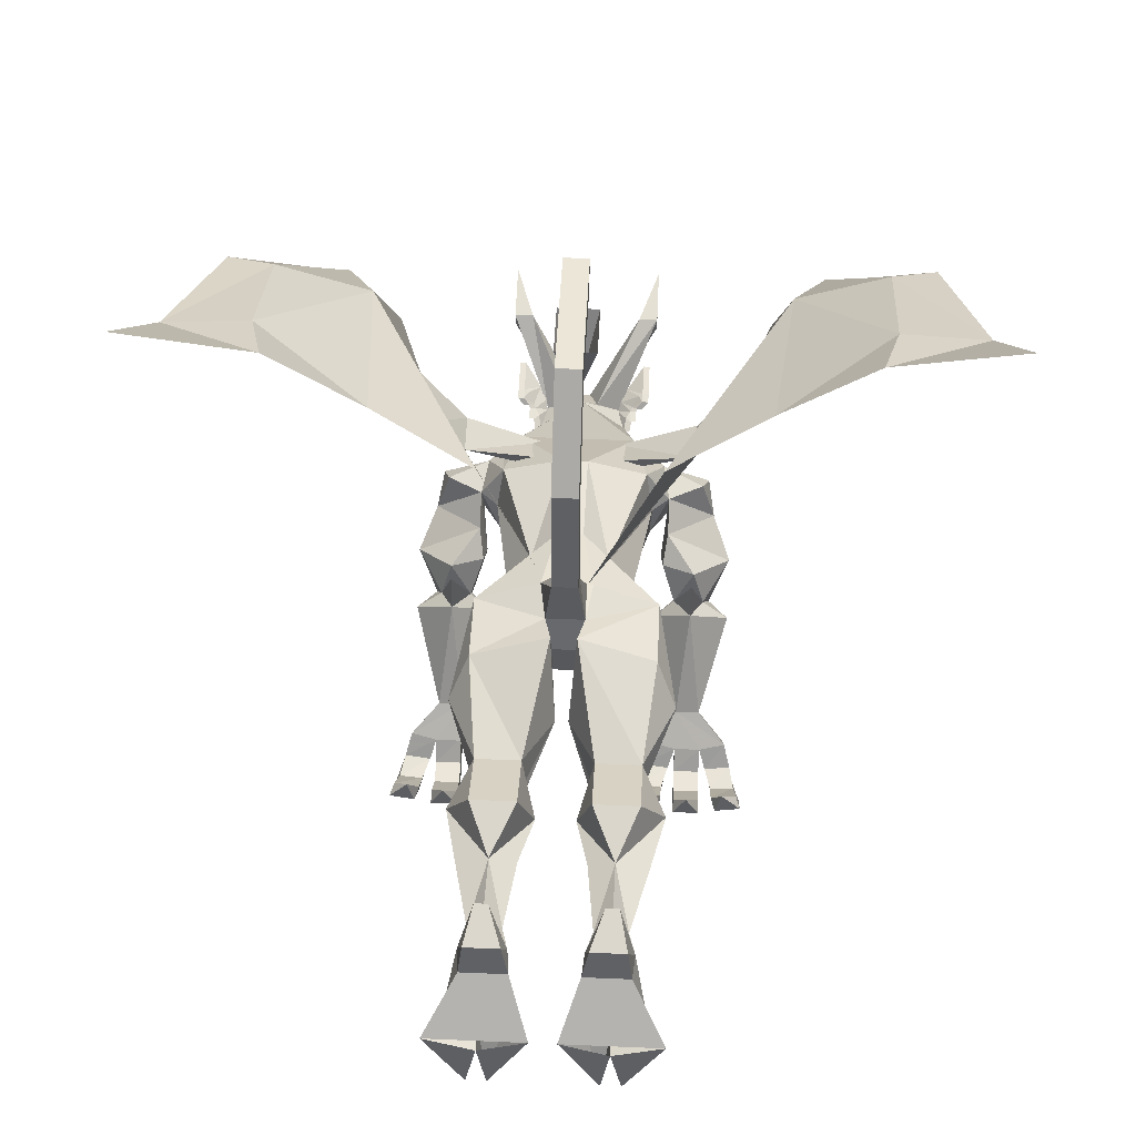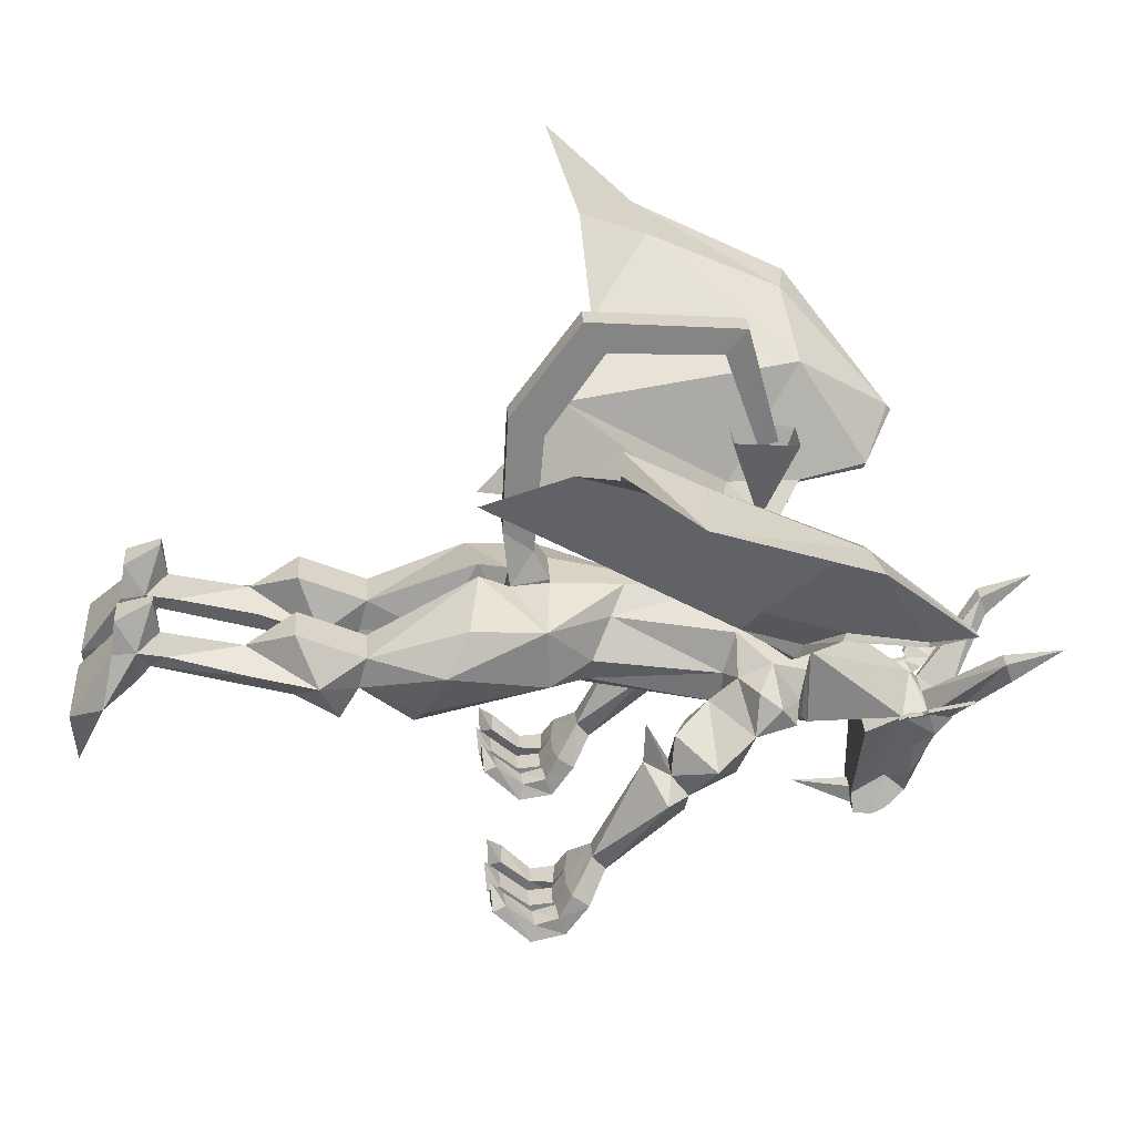
<metadata>
{"format":"obj","ext":"obj","renderer":"f3d","projection":"perspective","resolution":1024,"background":"white","views":[{"elev":50.2,"azim":-177.3,"up":"+Z"},{"elev":28.4,"azim":-93.4,"up":"+Z"}]}
</metadata>
<code>
o npc/greater_demon
v -13 -383 -71
v -16 -393 -48
v -16 -383 -54
v -7 -372 -75
v -7 -382 -84
v -3 -402 -39
v -13 -401 -41
v -18 -389 -36
v -21 -376 -35
v -10 -356 -83
v -13 -366 -93
v -13 -372 -90
v -4 -372 -90
v 4 -372 -90
v 7 -382 -84
v 3 -402 -39
v 7 -387 -30
v -7 -387 -30
v -27 -419 0
v -27 -422 -9
v -13 -400 -41
v -36 -422 -9
v -36 -419 0
v 0 -382 -23
v -27 -331 5
v -27 -331 -32
v 0 -359 -42
v -22 -359 -42
v 0 -356 -83
v -13 -357 -92
v -4 -366 -93
v 16 -383 -54
v 16 -393 -48
v 13 -383 -71
v 7 -372 -75
v 21 -376 -35
v 18 -389 -36
v 13 -401 -41
v 13 -372 -90
v 13 -366 -93
v 10 -356 -83
v 22 -359 -42
v 28 -331 -32
v 28 -331 5
v 27 -419 0
v 36 -419 0
v 13 -400 -41
v 36 -422 -9
v 27 -422 -9
v 67 -302 -15
v 45 -309 -21
v 57 -295 -39
v 75 -285 -28
v 45 -283 -8
v 45 -296 3
v 61 -304 4
v 64 -314 -3
v 61 -321 -13
v 45 -324 -10
v 34 -327 -25
v 36 -302 -27
v 36 -290 -15
v 42 -286 -27
v 43 -295 -39
v 49 -273 -45
v 66 -273 -45
v 63 -265 -36
v 58 -267 -18
v 43 -273 -19
v 49 -265 -36
v 57 -254 -12
v 57 -253 -32
v 40 -263 -45
v 57 -272 -58
v 75 -263 -45
v 63 -230 -78
v 52 -230 -78
v 63 -236 -85
v 75 -228 -97
v 76 -220 -90
v 64 -218 -92
v 52 -218 -92
v 40 -220 -90
v 42 -228 -97
v 52 -236 -85
v 42 -312 8
v -6 -291 143
v -6 -301 155
v -6 -229 160
v -6 -239 145
v 6 -291 143
v 3 -307 97
v -3 -307 97
v -3 -316 99
v 6 -301 155
v 6 -229 160
v 6 -196 115
v -6 -196 115
v -6 -212 106
v 6 -239 145
v 3 -316 99
v 6 -212 106
v 6 -207 49
v 6 -193 59
v -6 -193 59
v -6 -207 49
v -9 -214 36
v 12 -214 36
v 9 -196 33
v -9 -196 33
v 10 -295 102
v 10 -325 100
v 0 -309 59
v -10 -295 102
v -10 -325 100
v 52 -227 -99
v 64 -227 -99
v 37 -217 -109
v 48 -216 -110
v 49 -213 -101
v 37 -214 -100
v 36 -203 -102
v 33 -201 -109
v 45 -200 -110
v 46 -202 -102
v 46 -189 -91
v 34 -190 -90
v 33 -184 -92
v 45 -183 -93
v 42 -183 -81
v -12 -302 -34
v 12 -302 -34
v 36 -328 1
v 34 -296 20
v 6 -295 29
v -6 -295 29
v -34 -296 20
v -36 -328 1
v -34 -327 -25
v -36 -302 -27
v -36 -290 -15
v -12 -290 -20
v 12 -290 -20
v -57 -295 -39
v -45 -309 -21
v -67 -302 -15
v -75 -285 -28
v -66 -273 -45
v -49 -273 -45
v -43 -295 -39
v -42 -286 -27
v -45 -296 3
v -45 -324 -10
v -61 -321 -13
v -64 -314 -3
v -61 -304 4
v -45 -283 -8
v -58 -267 -18
v -63 -265 -36
v -75 -263 -45
v -57 -272 -58
v -40 -263 -45
v -49 -265 -36
v -43 -273 -19
v -57 -254 -12
v -57 -253 -32
v -63 -230 -78
v -63 -236 -85
v -52 -236 -85
v -52 -230 -78
v -76 -220 -90
v -75 -228 -97
v -64 -227 -99
v -52 -227 -99
v -42 -228 -97
v -40 -220 -90
v -52 -218 -92
v -64 -218 -92
v -67 -213 -101
v -79 -214 -100
v -79 -217 -109
v -69 -216 -110
v -64 -212 -102
v -64 -215 -110
v -52 -215 -110
v -52 -219 -91
v -52 -212 -102
v -52 -201 -103
v -64 -201 -103
v -64 -199 -111
v -52 -199 -111
v -52 -182 -94
v -52 -188 -92
v -64 -188 -92
v -64 -182 -94
v -58 -181 -82
v -42 -312 8
v 70 -202 -102
v 72 -200 -110
v 69 -216 -110
v 67 -213 -101
v 81 -203 -102
v 82 -190 -90
v 70 -189 -91
v 72 -183 -93
v 84 -201 -109
v 79 -217 -109
v 79 -214 -100
v 84 -184 -92
v 75 -183 -81
v 52 -201 -103
v 52 -199 -111
v 52 -215 -110
v 52 -212 -102
v 64 -201 -103
v 64 -188 -92
v 52 -188 -92
v 52 -182 -94
v 64 -199 -111
v 64 -215 -110
v 52 -219 -91
v 64 -212 -102
v 64 -182 -94
v 58 -181 -82
v -72 -200 -110
v -70 -202 -102
v -81 -203 -102
v -84 -201 -109
v -84 -184 -92
v -72 -183 -93
v -70 -189 -91
v -82 -190 -90
v -75 -183 -81
v -42 -183 -81
v -46 -189 -91
v -34 -190 -90
v -33 -184 -92
v -45 -183 -93
v -45 -200 -110
v -46 -202 -102
v -36 -203 -102
v -33 -201 -109
v -37 -217 -109
v -48 -216 -110
v -49 -213 -101
v -37 -214 -100
v -37 -290 1
v -21 -230 -9
v -12 -230 -16
v 12 -230 -16
v 21 -230 -9
v 37 -290 1
v 13 -357 -92
v 0 -357 -92
v 4 -366 -93
v -4 -356 -83
v 4 -356 -83
v 0 -329 -81
v -4 -357 -92
v 4 -357 -92
v 36 -445 7
v -36 -445 7
v 22 -397 -29
v 30 -407 -22
v 30 -391 -25
v 28 -390 -26
v 25 -386 -30
v 19 -391 -32
v 25 -397 -29
v 33 -407 -22
v 33 -391 -25
v 33 -386 -26
v 30 -386 -26
v 27 -384 -29
v 28 -386 -30
v 27 -384 -31
v 24 -384 -31
v 18 -387 -35
v 22 -391 -32
v 31 -390 -26
v 24 -378 -32
v 22 -380 -32
v 21 -374 -35
v 21 -387 -35
v 30 -384 -29
v 25 -380 -32
v 27 -378 -32
v 24 -374 -35
v -30 -391 -25
v -30 -407 -22
v -22 -397 -29
v -28 -390 -26
v -30 -386 -26
v -33 -391 -25
v -33 -407 -22
v -25 -397 -29
v -22 -391 -32
v -19 -391 -32
v -25 -386 -30
v -27 -384 -29
v -33 -386 -26
v -31 -390 -26
v -24 -384 -31
v -28 -386 -30
v -30 -384 -29
v -27 -384 -31
v -21 -387 -35
v -18 -387 -35
v -22 -380 -32
v -24 -378 -32
v -21 -374 -35
v -25 -380 -32
v -27 -378 -32
v -24 -374 -35
v 12 -214 -10
v 25 -215 -10
v -12 -214 -10
v -6 -196 -4
v 6 -196 -4
v 3 -162 2
v 15 -153 -23
v 25 -151 -26
v 42 -212 -1
v 28 -232 4
v 18 -241 21
v 6 -248 31
v -6 -248 31
v -18 -241 21
v -28 -232 4
v -42 -212 -1
v -25 -215 -10
v 42 -211 27
v 42 -177 29
v 6 -182 37
v 6 -192 16
v -6 -192 16
v -6 -182 37
v -42 -211 27
v -12 -214 36
v 51 -166 10
v 37 -131 14
v 16 -131 14
v -3 -162 2
v -16 -131 14
v -37 -131 14
v -42 -177 29
v -51 -166 10
v 37 -156 -15
v 25 -124 -6
v 37 -127 -1
v 48 -110 5
v 37 -100 27
v 16 -100 27
v 9 -109 1
v 16 -127 -1
v 16 -124 -6
v 25 -117 -16
v 39 -118 -15
v 36 -98 -4
v 42 -81 9
v 27 -77 17
v 15 -81 9
v 16 -98 -4
v 15 -118 -15
v 25 -98 -4
v -15 -153 -23
v -25 -151 -26
v -37 -156 -15
v -25 -124 -6
v -37 -127 -1
v -39 -118 -15
v -25 -117 -16
v -16 -124 -6
v -16 -127 -1
v -9 -109 1
v -16 -100 27
v -37 -100 27
v -48 -110 5
v -15 -118 -15
v -16 -98 -4
v -15 -81 9
v -27 -77 17
v -42 -81 9
v -36 -98 -4
v -25 -98 -4
v -27 -40 25
v -34 -43 16
v -31 -35 10
v -22 -35 10
v -19 -43 16
v -16 -30 20
v -24 -38 42
v -30 -38 42
v -37 -30 20
v -31 -29 3
v -22 -29 3
v 34 -43 16
v 27 -40 25
v 31 -35 10
v 37 -30 20
v 30 -38 42
v 24 -38 42
v 16 -30 20
v 19 -43 16
v 22 -35 10
v 22 -29 3
v 31 -29 3
v 43 -14 -5
v 36 -19 19
v 34 -21 35
v 18 -21 35
v 15 -19 19
v 16 -14 -5
v 51 0 -3
v 6 0 -3
v 24 0 -36
v 28 -13 -11
v 33 0 -36
v 28 0 -11
v -43 -14 -5
v -28 -13 -11
v -16 -14 -5
v -15 -19 19
v -18 -21 35
v -34 -21 35
v -36 -19 19
v -51 0 -3
v -33 0 -36
v -28 0 -11
v -24 0 -36
v -6 0 -3
v 140 -334 113
v 162 -338 113
v 180 -265 143
v 140 -269 142
v 96 -339 93
v 113 -385 61
v 114 -387 58
v 88 -239 121
v 132 -236 156
v 40 -223 101
v 64 -302 46
v 76 -338 40
v 88 -372 42
v 52 -295 34
v 53 -323 26
v 53 -320 19
v 25 -305 15
v 16 -306 18
v 16 -325 8
v 26 -321 3
v 77 -336 38
v 89 -371 39
v 193 -223 179
v -20 -325 8
v -57 -323 26
v -30 -321 3
v -57 -320 19
v -29 -305 15
v -56 -295 34
v -20 -306 18
v -81 -336 41
v -79 -338 44
v -91 -372 45
v -92 -371 43
v -99 -339 97
v -116 -385 65
v -117 -387 62
v -142 -334 118
v -163 -338 118
v -181 -265 149
v -141 -269 147
v -133 -236 160
v -193 -223 185
v -89 -239 125
v -10 -182 74
v -42 -223 104
v -68 -302 49
v 7 -182 73
f 1 2 3
f 1 3 4
f 1 4 5
f 1 5 6
f 1 6 2
f 2 6 7
f 2 7 8
f 2 8 9
f 2 9 3
f 3 9 4
f 4 9 10
f 4 10 11
f 4 11 12
f 4 12 5
f 5 12 13
f 5 13 14
f 5 14 15
f 5 15 16
f 5 16 6
f 6 16 17
f 6 17 18
f 6 18 19
f 6 19 20
f 6 20 21
f 21 20 22
f 21 22 23
f 21 23 8
f 8 23 18
f 8 18 24
f 8 24 9
f 9 24 25
f 9 25 26
f 9 26 27
f 9 27 28
f 9 28 10
f 10 28 29
f 10 29 30
f 10 30 11
f 11 30 31
f 11 31 13
f 11 13 12
f 32 33 34
f 32 34 35
f 32 35 36
f 32 36 33
f 33 36 37
f 33 37 38
f 33 38 16
f 33 16 34
f 34 16 15
f 34 15 35
f 35 15 39
f 35 39 40
f 35 40 41
f 35 41 36
f 36 41 42
f 36 42 27
f 36 27 43
f 36 43 44
f 36 44 24
f 36 24 37
f 37 24 17
f 37 17 45
f 37 45 46
f 37 46 47
f 47 46 48
f 47 48 16
f 16 48 49
f 16 49 45
f 16 45 17
f 50 51 52
f 50 52 53
f 50 53 54
f 50 54 55
f 50 55 56
f 50 56 57
f 50 57 58
f 50 58 51
f 51 58 59
f 51 59 60
f 51 60 61
f 51 61 62
f 51 62 55
f 51 55 63
f 51 63 64
f 51 64 52
f 52 64 65
f 52 65 66
f 52 66 53
f 53 66 67
f 53 67 68
f 53 68 54
f 54 68 69
f 54 69 63
f 54 63 55
f 69 68 70
f 69 70 63
f 63 70 65
f 63 65 64
f 68 67 70
f 70 67 71
f 70 71 72
f 70 72 73
f 70 73 65
f 65 73 74
f 65 74 66
f 66 74 75
f 66 75 67
f 67 75 72
f 67 72 71
f 76 77 72
f 76 72 75
f 76 75 78
f 76 78 79
f 76 79 80
f 76 80 77
f 77 80 81
f 77 81 82
f 77 82 83
f 77 83 84
f 77 84 85
f 77 85 73
f 77 73 72
f 85 78 74
f 85 74 73
f 75 74 78
f 57 86 59
f 57 59 58
f 56 55 86
f 56 86 57
f 87 88 89
f 87 89 90
f 87 90 91
f 87 91 92
f 87 92 93
f 87 93 88
f 88 93 94
f 88 94 95
f 88 95 96
f 88 96 89
f 89 96 97
f 89 97 98
f 89 98 90
f 90 98 99
f 90 99 100
f 90 100 91
f 91 100 95
f 91 95 101
f 91 101 92
f 95 100 96
f 96 100 102
f 96 102 97
f 97 102 103
f 97 103 104
f 97 104 98
f 98 104 105
f 98 105 99
f 99 105 106
f 99 106 102
f 99 102 100
f 94 101 95
f 102 106 103
f 103 106 107
f 103 107 108
f 103 108 104
f 104 108 109
f 104 109 105
f 105 109 110
f 105 110 106
f 106 110 107
f 111 112 113
f 111 113 114
f 114 113 115
f 115 113 112
f 116 117 85
f 116 85 84
f 116 84 118
f 116 118 119
f 116 119 82
f 82 119 120
f 82 120 83
f 83 120 121
f 83 121 84
f 84 121 118
f 118 121 122
f 118 122 123
f 118 123 119
f 119 123 124
f 119 124 120
f 120 124 125
f 120 125 121
f 121 125 122
f 122 125 126
f 122 126 127
f 122 127 123
f 123 127 128
f 123 128 124
f 124 128 129
f 124 129 125
f 125 129 126
f 126 129 130
f 126 130 127
f 127 130 128
f 128 130 129
f 117 79 85
f 85 79 78
f 44 25 24
f 24 25 9
f 27 26 43
f 43 26 131
f 43 131 132
f 43 132 60
f 43 60 133
f 43 133 44
f 44 133 134
f 44 134 135
f 44 135 25
f 25 135 136
f 25 136 137
f 25 137 138
f 25 138 26
f 26 138 139
f 26 139 131
f 131 139 140
f 131 140 141
f 131 141 142
f 131 142 143
f 131 143 132
f 132 143 62
f 132 62 61
f 132 61 60
f 144 145 146
f 144 146 147
f 144 147 148
f 144 148 149
f 144 149 150
f 144 150 145
f 145 150 151
f 145 151 152
f 145 152 141
f 145 141 140
f 145 140 139
f 145 139 153
f 145 153 154
f 145 154 146
f 146 154 155
f 146 155 156
f 146 156 152
f 146 152 157
f 146 157 147
f 147 157 158
f 147 158 159
f 147 159 148
f 148 159 160
f 148 160 161
f 148 161 149
f 149 161 162
f 149 162 163
f 149 163 151
f 149 151 150
f 164 158 157
f 164 157 151
f 164 151 163
f 164 163 158
f 158 163 159
f 159 163 165
f 159 165 166
f 159 166 160
f 160 166 167
f 160 167 168
f 160 168 161
f 161 168 169
f 161 169 162
f 162 169 170
f 162 170 166
f 162 166 163
f 163 166 165
f 151 157 152
f 166 170 167
f 167 170 171
f 167 171 172
f 167 172 168
f 168 172 169
f 169 172 173
f 169 173 174
f 169 174 175
f 169 175 170
f 170 175 176
f 170 176 177
f 170 177 178
f 170 178 171
f 171 178 179
f 171 179 180
f 171 180 172
f 172 180 181
f 172 181 173
f 173 181 182
f 173 182 178
f 173 178 183
f 173 183 184
f 173 184 174
f 174 184 185
f 174 185 186
f 186 185 187
f 186 187 178
f 178 187 183
f 183 187 188
f 183 188 189
f 183 189 184
f 184 189 190
f 184 190 185
f 185 190 191
f 185 191 187
f 187 191 188
f 188 191 192
f 188 192 193
f 188 193 189
f 189 193 194
f 189 194 190
f 190 194 195
f 190 195 191
f 191 195 192
f 192 195 196
f 192 196 193
f 193 196 194
f 194 196 195
f 153 197 155
f 153 155 154
f 197 152 156
f 197 156 155
f 198 199 200
f 198 200 201
f 198 201 202
f 198 202 203
f 198 203 204
f 198 204 199
f 199 204 205
f 199 205 206
f 199 206 207
f 199 207 200
f 200 207 79
f 200 79 117
f 200 117 201
f 201 117 81
f 201 81 208
f 201 208 202
f 202 208 206
f 202 206 209
f 202 209 203
f 203 209 210
f 203 210 204
f 204 210 205
f 205 210 209
f 205 209 206
f 206 208 207
f 207 208 80
f 207 80 79
f 208 81 80
f 211 212 213
f 211 213 214
f 211 214 215
f 211 215 216
f 211 216 217
f 211 217 212
f 212 217 218
f 212 218 219
f 212 219 220
f 212 220 213
f 213 220 117
f 213 117 116
f 213 116 214
f 214 116 221
f 214 221 222
f 214 222 215
f 215 222 219
f 215 219 223
f 215 223 216
f 216 223 224
f 216 224 217
f 217 224 218
f 218 224 223
f 218 223 219
f 219 222 220
f 220 222 81
f 220 81 117
f 222 221 81
f 179 182 225
f 179 225 226
f 179 226 180
f 180 226 227
f 180 227 181
f 181 227 228
f 181 228 182
f 182 228 225
f 225 228 229
f 225 229 230
f 225 230 226
f 226 230 231
f 226 231 227
f 227 231 232
f 227 232 228
f 228 232 229
f 229 232 233
f 229 233 230
f 230 233 231
f 231 233 232
f 178 182 179
f 234 235 236
f 234 236 237
f 234 237 238
f 234 238 235
f 235 238 239
f 235 239 240
f 235 240 236
f 236 240 241
f 236 241 237
f 237 241 242
f 237 242 238
f 238 242 239
f 239 242 243
f 239 243 244
f 239 244 240
f 240 244 245
f 240 245 241
f 241 245 246
f 241 246 242
f 242 246 243
f 243 246 176
f 243 176 175
f 243 175 244
f 244 175 174
f 244 174 245
f 245 174 177
f 245 177 246
f 246 177 176
f 197 153 138
f 197 138 137
f 197 137 152
f 152 137 247
f 152 247 141
f 141 247 248
f 141 248 249
f 141 249 142
f 142 249 143
f 143 249 250
f 143 250 62
f 62 250 251
f 62 251 252
f 62 252 55
f 55 252 134
f 55 134 86
f 86 134 133
f 86 133 59
f 59 133 60
f 138 153 139
f 18 17 24
f 41 29 27
f 41 27 42
f 41 253 254
f 41 254 29
f 29 254 30
f 30 254 31
f 31 254 255
f 31 255 14
f 31 14 13
f 254 253 40
f 254 40 255
f 255 40 39
f 255 39 14
f 14 39 15
f 40 253 41
f 28 27 29
f 256 257 258
f 256 258 259
f 256 259 257
f 257 259 260
f 257 260 258
f 258 260 259
f 45 49 261
f 45 261 46
f 46 261 48
f 48 261 49
f 23 19 18
f 19 23 262
f 19 262 20
f 20 262 22
f 22 262 23
f 263 264 265
f 263 265 266
f 263 266 267
f 263 267 268
f 263 268 269
f 263 269 270
f 263 270 264
f 264 270 271
f 264 271 265
f 265 271 272
f 265 272 273
f 265 273 266
f 266 273 267
f 267 273 274
f 267 274 275
f 267 275 276
f 267 276 277
f 267 277 268
f 268 277 278
f 268 278 279
f 268 279 269
f 269 279 280
f 269 280 271
f 269 271 270
f 277 281 282
f 277 282 278
f 278 282 283
f 278 283 284
f 278 284 279
f 279 284 276
f 279 276 275
f 279 275 280
f 280 275 272
f 280 272 271
f 275 285 272
f 272 285 273
f 273 285 274
f 274 285 275
f 286 287 276
f 286 276 284
f 286 284 288
f 286 288 282
f 286 282 281
f 286 281 287
f 287 281 277
f 287 277 276
f 284 283 288
f 288 283 282
f 289 290 291
f 289 291 292
f 289 292 293
f 289 293 294
f 289 294 295
f 289 295 290
f 290 295 296
f 290 296 291
f 291 296 297
f 291 297 298
f 291 298 292
f 292 298 299
f 292 299 293
f 293 299 300
f 293 300 301
f 293 301 294
f 294 301 302
f 294 302 296
f 294 296 295
f 298 303 299
f 299 303 304
f 299 304 305
f 299 305 300
f 300 305 301
f 301 305 304
f 301 304 302
f 302 304 296
f 296 304 297
f 297 304 306
f 297 306 307
f 297 307 298
f 298 307 308
f 298 308 303
f 303 308 309
f 303 309 310
f 303 310 306
f 303 306 304
f 308 311 309
f 309 311 312
f 309 312 313
f 309 313 310
f 310 313 306
f 306 313 312
f 306 312 307
f 307 312 314
f 307 314 308
f 308 314 311
f 311 314 312
f 315 316 251
f 315 251 250
f 315 250 317
f 315 317 318
f 315 318 319
f 315 319 320
f 315 320 321
f 315 321 322
f 315 322 316
f 316 322 323
f 316 323 251
f 251 323 324
f 251 324 252
f 252 324 325
f 252 325 134
f 134 325 135
f 135 325 326
f 135 326 136
f 136 326 327
f 136 327 328
f 136 328 137
f 137 328 247
f 247 328 329
f 247 329 248
f 248 329 330
f 248 330 331
f 248 331 317
f 248 317 249
f 249 317 250
f 109 108 332
f 109 332 333
f 109 333 334
f 109 334 335
f 109 335 336
f 109 336 110
f 110 336 337
f 110 337 338
f 110 338 339
f 339 338 327
f 339 327 108
f 108 327 326
f 108 326 332
f 332 326 325
f 332 325 324
f 332 324 323
f 332 323 340
f 332 340 333
f 333 340 341
f 333 341 342
f 333 342 334
f 334 342 320
f 334 320 335
f 335 320 319
f 335 319 336
f 336 319 318
f 336 318 343
f 336 343 337
f 337 343 344
f 337 344 345
f 337 345 346
f 337 346 338
f 338 346 347
f 338 347 330
f 338 330 329
f 338 329 328
f 338 328 327
f 348 323 322
f 348 322 349
f 348 349 350
f 348 350 340
f 348 340 323
f 350 341 340
f 341 350 351
f 341 351 352
f 341 352 353
f 341 353 342
f 342 353 354
f 342 354 355
f 342 355 320
f 320 355 356
f 320 356 321
f 321 356 322
f 322 356 349
f 349 356 357
f 349 357 358
f 349 358 350
f 350 358 351
f 351 358 359
f 351 359 360
f 351 360 361
f 351 361 352
f 352 361 353
f 353 361 354
f 354 361 362
f 354 362 363
f 354 363 364
f 354 364 355
f 355 364 356
f 356 364 357
f 357 364 363
f 357 363 365
f 357 365 359
f 357 359 358
f 317 366 343
f 317 343 318
f 367 331 330
f 367 330 368
f 367 368 369
f 367 369 366
f 367 366 317
f 367 317 331
f 330 347 368
f 368 347 370
f 368 370 369
f 369 370 371
f 369 371 372
f 369 372 373
f 369 373 366
f 366 373 343
f 343 373 374
f 343 374 344
f 344 374 375
f 344 375 376
f 344 376 377
f 344 377 345
f 345 377 378
f 345 378 370
f 345 370 347
f 345 347 346
f 372 379 373
f 373 379 374
f 374 379 375
f 375 379 380
f 375 380 381
f 375 381 382
f 375 382 376
f 376 382 377
f 377 382 378
f 378 382 383
f 378 383 384
f 378 384 371
f 378 371 370
f 384 385 372
f 384 372 371
f 385 380 372
f 372 380 379
f 382 386 387
f 382 387 383
f 383 387 388
f 383 388 384
f 384 388 385
f 385 388 389
f 385 389 380
f 380 389 381
f 381 389 390
f 381 390 382
f 382 390 386
f 386 390 391
f 386 391 392
f 386 392 393
f 386 393 394
f 386 394 387
f 387 394 388
f 388 394 395
f 388 395 389
f 389 395 396
f 389 396 391
f 389 391 390
f 397 398 361
f 397 361 360
f 397 360 399
f 397 399 400
f 397 400 398
f 398 400 401
f 398 401 402
f 398 402 403
f 398 403 404
f 398 404 361
f 361 404 362
f 362 404 405
f 362 405 363
f 363 405 365
f 365 405 399
f 365 399 359
f 359 399 360
f 399 405 406
f 399 406 407
f 399 407 400
f 400 407 408
f 400 408 409
f 400 409 410
f 400 410 401
f 401 410 402
f 402 410 411
f 402 411 403
f 403 411 412
f 403 412 413
f 403 413 406
f 403 406 405
f 403 405 404
f 411 410 409
f 411 409 412
f 412 409 414
f 412 414 415
f 412 415 413
f 413 415 416
f 413 416 417
f 413 417 406
f 406 417 407
f 407 417 408
f 408 417 418
f 408 418 414
f 408 414 409
f 408 414 419
f 408 419 417
f 417 419 418
f 418 419 414
f 394 420 395
f 395 420 421
f 395 421 396
f 396 421 422
f 396 422 391
f 391 422 423
f 391 423 424
f 391 424 392
f 392 424 393
f 393 424 425
f 393 425 394
f 394 425 426
f 394 426 420
f 420 426 427
f 420 427 428
f 420 428 421
f 420 421 427
f 427 421 429
f 427 429 428
f 428 429 421
f 421 429 430
f 421 430 422
f 422 430 431
f 422 431 423
f 423 431 426
f 423 426 425
f 423 425 424
f 431 427 426
f 415 419 416
f 416 419 417
f 430 429 431
f 432 433 434
f 432 434 435
f 432 435 436
f 432 436 437
f 432 437 438
f 432 438 433
f 432 433 438
f 432 438 437
f 432 437 436
f 432 436 435
f 432 435 434
f 432 434 433
f 439 436 435
f 439 435 440
f 439 440 435
f 439 435 436
f 439 436 441
f 439 441 436
f 436 441 442
f 436 442 443
f 436 443 444
f 436 444 437
f 436 437 444
f 436 444 443
f 436 443 442
f 436 442 441
f 441 442 445
f 441 445 442
f 442 445 446
f 442 446 443
f 442 443 446
f 442 446 445
f 445 446 447
f 445 447 448
f 445 448 449
f 445 449 450
f 445 450 446
f 446 450 451
f 446 451 447
f 446 447 452
f 446 452 443
f 446 443 447
f 447 443 452
f 452 443 444
f 452 444 453
f 452 453 443
f 443 453 444
f 444 453 438
f 444 438 437
f 444 437 438
f 444 438 453
f 440 435 434
f 440 434 454
f 440 454 434
f 440 434 435
f 447 451 448
f 455 456 457
f 457 456 458
f 457 458 459
f 459 458 460
f 459 460 461
f 461 460 455
f 455 460 456
f 456 460 458
f 456 458 462
f 456 462 463
f 456 463 458
f 458 463 462
f 462 463 464
f 462 464 465
f 462 465 463
f 463 465 464
f 463 464 466
f 463 466 464
f 464 466 467
f 464 467 468
f 464 468 465
f 464 465 468
f 464 468 467
f 464 467 466
f 466 467 469
f 466 469 467
f 467 469 468
f 467 468 469
f 469 468 470
f 469 470 468
f 470 469 471
f 470 471 469
f 469 471 472
f 469 472 471
f 471 472 473
f 471 473 474
f 471 474 473
f 471 473 472
f 472 473 475
f 472 475 473
f 475 472 466
f 475 466 472
f 472 466 469
f 472 469 466
f 476 477 460
f 476 460 477
f 477 460 478
f 477 478 460
f 460 478 456
f 460 456 478
f 478 456 463
f 478 463 456
f 463 478 466
f 463 466 478
f 478 466 477
f 478 477 466
f 466 477 475
f 466 475 477
f 445 441 479
f 445 479 441

</code>
